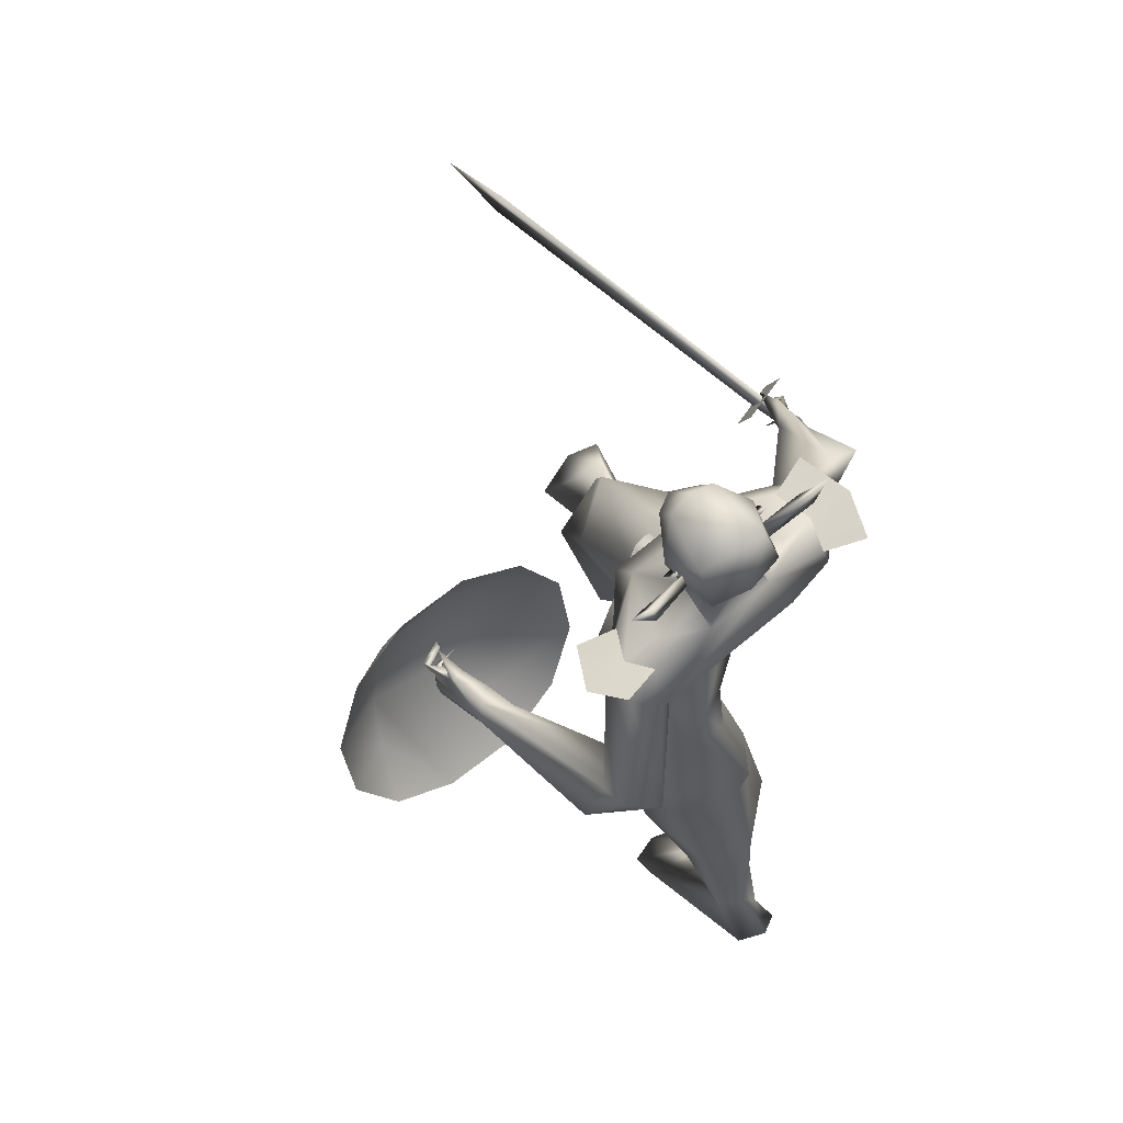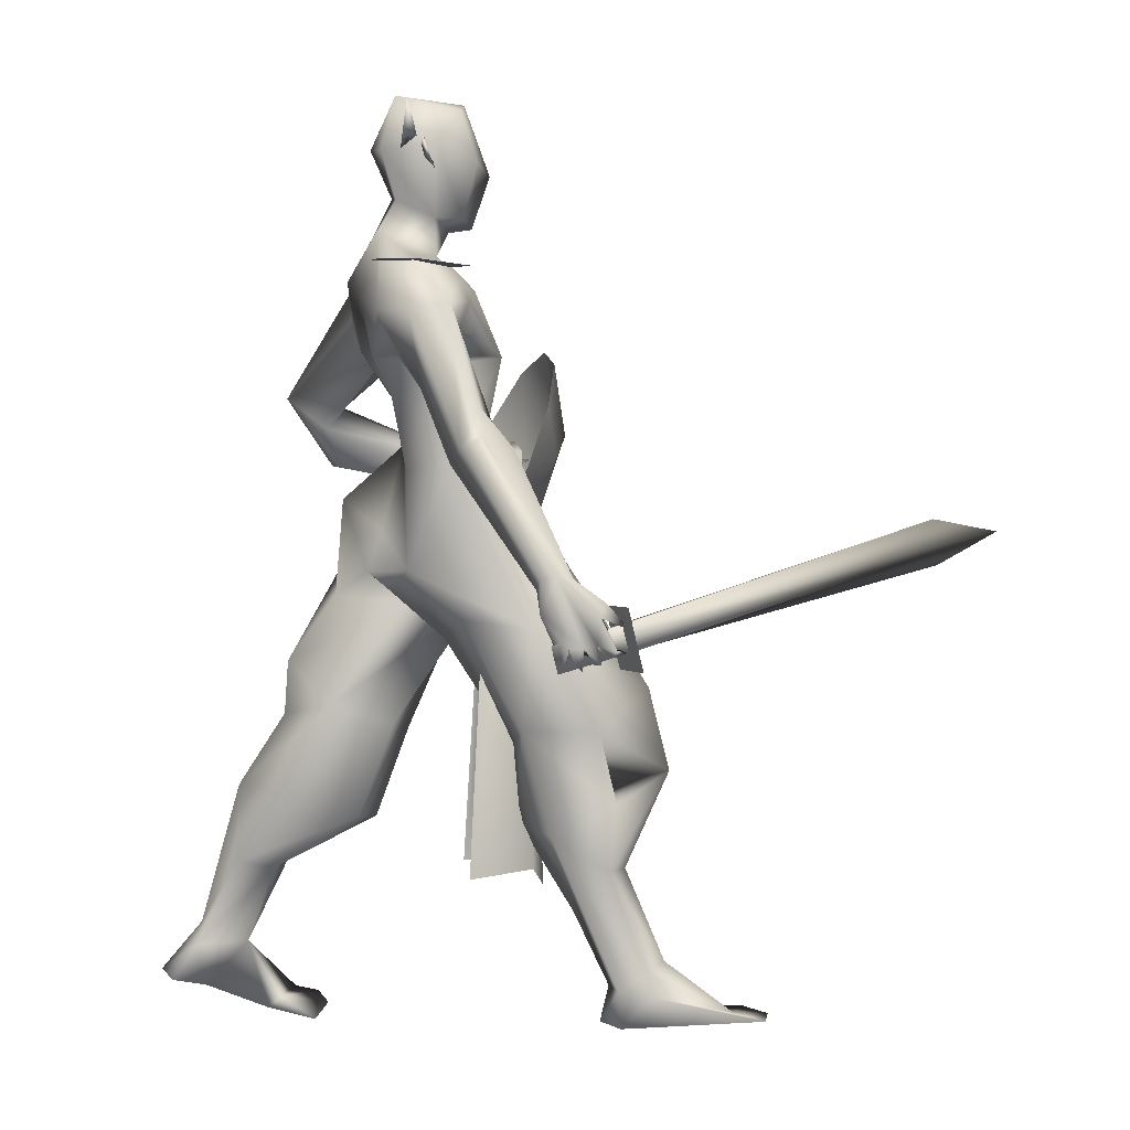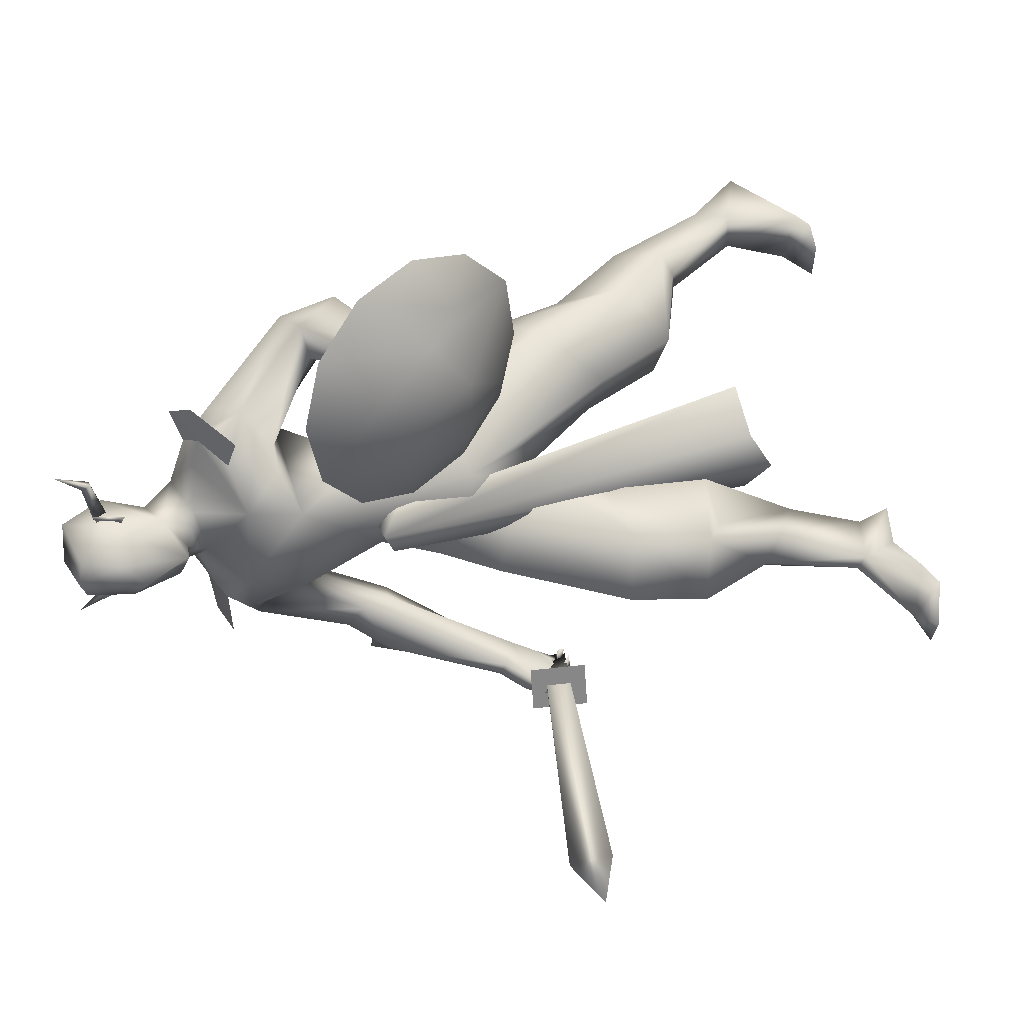
<metadata>
{"format":"obj","ext":"obj","renderer":"f3d","projection":"perspective","resolution":1024,"background":"white","views":[{"elev":76.4,"azim":-124.4,"up":"+Z"},{"elev":4.8,"azim":-4.0,"up":"+Z"},{"elev":47.4,"azim":71.0,"up":"+Y"}]}
</metadata>
<code>
o A4_Circle
v 0.6625 -0.0626 2.453
v 0.6417 -0.06281 2.502
v 0.6633 -0.101 2.427
v 0.6294 -0.09946 2.523
v 0.6277 -0.06271 2.468
v 0.6384 -0.06271 2.466
v 0.6497 0.1611 2.451
v 0.6337 0.1611 2.502
v 0.6475 0.1994 2.425
v 0.6144 0.1976 2.524
v 0.6275 0.1611 2.481
v 0.6152 0.1611 2.472
v 0.5853 0.1727 2.475
v 0.6064 0.1748 2.519
v 0.5916 0.3092 2.509
v 0.5764 0.2858 2.537
v 0.5502 0.2882 2.509
v 0.5685 0.3552 2.613
v 0.6029 -0.06068 2.519
v 0.5708 -0.06406 2.482
v 0.5883 -0.1745 2.537
v 0.614 -0.1802 2.509
v 0.5745 -0.2032 2.514
v 0.5876 -0.2443 2.613
v 1.038 -0.6422 1.151
v 1.027 -0.6116 1.133
v 0.9674 -0.5754 1.186
v 0.9254 -0.5872 1.326
v 1.014 -0.5867 1.326
v 0.9767 -0.6265 1.115
v 0.9245 -0.6089 1.232
v 0.9656 -0.5986 1.335
v 1.099 -0.5933 1.264
v 1.082 -0.6018 1.226
v 1.084 -0.5538 1.237
v 1.165 -0.5773 1.19
v 1.075 -0.6263 1.154
v 1.003 -0.5988 1.141
v 0.9965 -0.6332 1.148
v 1.136 -0.5855 1.139
v 1.157 -0.5825 1.13
v 1.11 -0.6399 1.124
v 1.113 -0.6281 1.143
v 1.124 -0.644 1.141
v 1.087 -0.5496 1.098
v 1.064 -0.6195 1.104
v 1.084 -0.6248 1.102
v 1.07 -0.6164 1.121
v 1.013 -0.6418 1.106
v 1.036 -0.5539 1.089
v 1.034 -0.6235 1.086
v 1.028 -0.6133 1.107
v 0.9845 -0.5815 1.11
v 0.987 -0.5824 1.09
v 0.9844 -0.6419 1.097
v 0.9931 -0.632 1.114
v 0.9384 -0.5309 1.265
v 1.024 -0.5375 1.307
v 0.8942 -0.05325 1.485
v 0.6987 -0.1417 1.618
v 0.7991 -0.03909 1.65
v 0.582 -0.03119 1.586
v 0.5407 0.03943 1.237
v 0.8494 -0.08606 1.904
v 0.5913 -0.1573 2.189
v 0.4886 -0.1295 1.906
v 0.6615 -0.2026 1.88
v 0.7744 -0.3411 1.629
v 0.7239 -0.2026 1.973
v 0.6654 -0.04325 2.293
v 0.6706 -0.01623 2.186
v 0.5105 -0.0455 2.265
v 0.4999 -0.2527 2.032
v 0.5266 -0.2169 1.96
v 0.7085 -0.2175 2.149
v 0.6029 -0.2526 2.169
v 0.7532 -0.2382 2.057
v 0.649 -0.2041 1.923
v 0.7731 -0.1862 1.971
v 0.5096 -0.2278 2.166
v 1.112 -0.2459 0.8656
v 1.265 -0.0677 0.9725
v 1.142 0.09579 0.9218
v 0.8805 -0.03014 0.8057
v 0.7326 -0.1102 1.171
v 0.8991 -0.1721 0.8643
v 0.9226 0.08207 0.9323
v 1.322 -0.08911 0.7355
v 1.159 -0.2558 0.667
v 0.9763 -0.2046 0.5726
v 1.247 0.09875 0.7077
v 1.008 0.1097 0.6268
v 0.8964 -0.02349 0.5838
v 1.19 -0.1589 0.472
v 1.14 -0.2196 0.4718
v 1.168 -0.06233 0.4235
v 1.049 -0.09178 0.3351
v 1.147 -0.1254 0.1285
v 0.9263 -0.2271 1.155
v 0.6902 0.05121 1.102
v 1.033 -0.04903 1.326
v 0.8873 0.07813 1.222
v 0.5811 -0.0721 1.308
v 0.6448 0.07047 1.196
v 1.302 -0.1594 0.2033
v 1.489 -0.2461 0.07302
v 1.304 -0.1148 0.178
v 1.167 -0.2136 0.1308
v 1.242 -0.2183 0.178
v 1.596 -0.1719 0.05131
v 1.268 -0.2165 0.1112
v 0.6958 -0.3824 1.62
v 0.7752 -0.4293 1.775
v 0.8649 -0.4907 1.663
v 0.7208 -0.4917 1.668
v 0.9177 -0.5571 1.294
v 0.7846 -0.5143 1.683
v 0.8124 -0.3244 1.728
v 0.6196 -0.2944 1.821
v 0.7008 -0.338 2.051
v 0.586 -0.3284 2.037
v 0.7856 -0.006682 2.449
v 0.5157 -0.05881 2.477
v 1.148 -0.09224 0.03441
v 1.12 -0.1561 0.03243
v 1.256 -0.1364 0.05564
v 1.173 -0.2302 0.02813
v 1.539 -0.032 0.03946
v 1.575 -0.2761 0.05429
v 1.428 -0.06385 0.04681
v 0.9091 0.7572 1.463
v 0.8379 0.6833 1.444
v 0.8947 0.6784 1.562
v 0.7166 0.6992 1.514
v 0.7734 0.7138 1.445
v 0.7416 0.7141 1.537
v 0.7723 0.6402 1.476
v 0.8775 0.7141 1.59
v 0.8193 0.6423 1.547
v 0.8904 0.7204 1.551
v 0.9772 0.7024 1.584
v 0.9342 0.7434 1.493
v 0.8926 0.7085 1.44
v 0.8922 0.7531 1.431
v 0.9889 0.6891 1.529
v 1.01 0.6904 1.525
v 0.9763 0.7452 1.497
v 0.9805 0.7554 1.518
v 0.9634 0.7401 1.517
v 0.9753 0.6552 1.465
v 0.9677 0.7315 1.457
v 0.9519 0.7239 1.453
v 0.9611 0.7041 1.474
v 0.9402 0.7261 1.471
v 0.9408 0.6579 1.425
v 0.9185 0.725 1.418
v 0.9414 0.7239 1.419
v 0.9214 0.7199 1.433
v 0.8958 0.7357 1.413
v 0.897 0.679 1.398
v 0.8899 0.7353 1.394
v 0.884 0.7177 1.41
v 0.7216 0.6459 1.496
v 0.7786 0.6884 1.583
v 0.4013 0.1827 1.494
v 0.792 0.1552 1.639
v 0.6852 0.2395 1.655
v 0.5672 0.27 2.188
v 0.5117 0.0562 1.41
v 0.5749 0.1235 1.651
v 0.4709 0.06751 1.294
v 0.5699 0.1635 1.749
v 0.4577 -0.1014 2.068
v 0.8103 0.05899 1.751
v 0.879 0.06576 1.366
v 0.4564 0.2171 1.916
v 0.5391 -0.08006 1.809
v 0.3553 0.4284 1.687
v 0.657 0.153 2.316
v 0.557 -0.02438 2.342
v 0.705 0.06103 2.254
v 0.5465 0.1125 2.351
v 0.772 0.08191 2.264
v 0.5707 0.1503 2.614
v 0.557 -0.03329 2.629
v 0.6403 0.1353 2.21
v 0.4954 0.1461 2.25
v 0.4169 0.3125 2.121
v 0.4299 0.3109 2.008
v 0.6596 0.324 2.088
v 0.5651 0.3666 2.157
v 0.6514 0.3495 1.998
v 0.5335 0.3201 1.911
v 0.7053 0.2987 1.942
v 0.4974 0.3168 2.192
v 0.3613 0.3886 0.6677
v 0.2778 0.3068 0.8752
v 0.2294 0.1465 0.8771
v 0.587 0.2267 0.8202
v 0.4676 0.3889 1.005
v 0.5425 0.05964 0.8543
v 0.2416 0.104 1.035
v 0.2958 0.2933 1.085
v 0.3642 0.02751 0.914
v 0.4923 0.236 0.5591
v 0.1229 0.3101 0.6154
v 0.4419 0.05762 0.5867
v 0.2345 0.02818 0.6762
v 0.2414 0.2766 0.4472
v 0.08739 0.1687 0.4417
v 0.09498 0.1693 0.6673
v 0.19 0.3346 0.4714
v 0.01642 0.3132 0.2804
v 0.1935 0.1732 0.4204
v -0.02106 0.2314 0.2522
v 0.5739 0.311 1.381
v 0.3789 0.1141 1.223
v 0.8156 0.1849 1.351
v 0.789 0.08806 1.206
v 0.3838 0.2132 1.279
v 0.5883 0.06214 1.205
v -0.03592 0.2027 0.1875
v -0.1089 0.3136 0.09626
v 0.1142 0.2285 0.1934
v 0.2085 0.2108 0.02761
v -0.01081 0.2344 0.06071
v 0.3441 0.3443 -0.02473
v 0.05686 0.3082 0.1734
v 0.2334 0.4597 1.778
v 0.3652 0.5397 1.574
v 0.397 0.439 1.746
v 0.351 0.6315 1.642
v 0.4009 0.4737 1.57
v 0.4239 0.3462 2.089
v 0.6102 0.3131 1.931
v 0.2921 0.5441 1.808
v 0.4749 0.4058 2.102
v 0.5499 0.433 2.011
v 0.368 0.5589 1.762
v 0.5063 0.1497 2.477
v 0.4871 0.04441 2.482
v 0.7511 0.05792 2.611
v -0.1049 0.1729 0.09213
v -0.1385 0.2295 0.114
v 0.3126 0.4273 -0.008542
v 0.3093 0.197 -0.03797
v 0.1728 0.2023 -0.00263
v 0.245 0.4167 0.009476
v 0.5849 0.5368 1.579
v 0.72 0.6175 1.605
v 0.6688 -0.08532 2.498
v 0.6579 0.1897 2.497
v 1.156 0.05237 0.6371
v 0.9097 0.02944 1.64
v 0.8166 0.1209 1.6
v 0.803 0.0603 1.665
v 0.8947 0.08673 1.665
v 0.8191 -0.005854 1.607
v 0.9732 0.05404 0.3814
v 0.7481 0.2187 0.4262
v 0.9327 0.1751 0.4456
v 0.7546 -0.1081 0.433
v 0.9373 -0.05289 0.4504
v 0.8253 0.2078 1.904
v 0.7637 0.1997 2.063
v 0.7728 -0.1081 2.09
v 0.764 -0.5825 1.699
v 0.756 -0.33 2.151
v 0.6035 -0.3795 2.17
v 0.4732 -0.3446 2.167
v 0.6854 0.4329 2.064
v 0.5528 0.493 2.166
v 0.4659 0.4227 2.22
v 1.137 -0.5556 1.203
v 1.154 -0.5526 1.127
v 1.161 -0.5715 1.128
v 1.143 -0.5745 1.204
v 0.969 -0.6314 1.08
v 0.951 -0.6344 1.156
v 2.056 -0.2201 1.327
v 2.041 -0.2333 1.457
v 2.235 -0.1723 1.417
v 1.153 -0.6372 1.256
v 1.194 -0.6303 1.082
v 1.145 -0.49 1.076
v 1.103 -0.4969 1.25
v 1.02 0.7726 1.915
v 1.051 0.8319 1.686
v 0.9607 0.9634 1.848
v 0.974 0.9264 1.514
v 0.8752 1.087 1.7
v 0.787 1.109 1.51
v 0.8786 0.973 1.412
v 0.7197 1.025 1.329
v 0.9802 0.7519 1.399
v 0.697 0.8604 1.194
v 0.7095 0.649 1.172
v 0.8664 0.6137 1.264
v 0.7693 0.4582 1.239
v 0.9816 0.542 1.404
v 0.8548 0.3351 1.387
v 0.9429 0.3126 1.577
v 1.04 0.4761 1.604
v 1.01 0.3969 1.758
v 1.077 0.6408 1.66
v 1.039 0.5653 1.882
v 0.745 -0.01067 2.293
v 0.8226 0.05925 2.412
v 0.7783 0.1213 2.473
v 0.7335 0.1226 2.59
v 0.7395 -0.01152 2.59
f 70 181 183
f 122 251 307
f 179 252 183
f 179 183 181
f 308 183 309
f 183 308 122
f 251 122 311
f 307 183 122
f 309 310 242
f 309 252 310
f 242 311 308
f 308 309 242
f 308 311 122
f 307 70 183
f 251 70 307
f 252 309 183
f 5 1 3
f 4 5 3
f 2 4 6
f 6 4 3
f 1 6 3
f 7 12 9
f 10 11 9
f 10 8 11
f 12 10 9
f 35 34 44
f 31 116 57
f 31 28 116
f 32 33 29
f 34 37 44
f 32 31 25
f 58 29 33
f 49 39 52
f 57 26 27
f 57 35 26
f 31 57 27
f 34 33 32
f 36 33 34
f 44 37 42
f 40 43 44
f 37 25 47
f 45 48 47
f 46 48 45
f 45 47 46
f 51 52 25
f 50 52 51
f 49 52 50
f 50 51 49
f 39 30 55
f 30 38 56
f 54 55 30
f 53 30 56
f 55 54 56
f 25 26 48
f 39 38 26
f 58 35 57
f 67 177 62
f 64 67 60
f 177 172 170
f 73 80 72
f 177 66 173
f 120 121 115
f 80 121 120
f 77 79 64
f 181 70 71
f 180 72 71
f 66 74 73
f 67 78 66
f 121 80 73
f 64 79 78
f 77 75 120
f 253 92 91
f 98 97 96
f 94 95 105
f 96 94 107
f 108 90 98
f 90 108 109
f 127 124 126
f 127 125 124
f 129 110 106
f 110 129 127
f 130 106 128
f 107 105 106
f 111 129 106
f 124 98 107
f 110 130 128
f 119 78 112
f 127 108 125
f 108 111 109
f 130 126 107
f 115 117 113
f 118 113 114
f 113 117 114
f 112 115 121
f 69 118 78
f 118 69 120
f 143 144 158
f 163 134 135
f 136 135 134
f 140 148 142
f 136 131 135
f 140 133 149
f 140 149 148
f 132 162 143
f 137 154 133
f 132 137 135
f 136 138 140
f 133 139 137
f 138 139 133
f 138 133 141
f 161 144 159
f 147 142 148
f 146 145 147
f 147 145 149
f 154 153 142
f 151 131 142
f 151 152 131
f 150 153 152
f 150 151 153
f 152 153 154
f 157 131 158
f 157 144 131
f 155 158 156
f 160 162 161
f 160 161 159
f 131 154 158
f 144 143 159
f 139 163 137
f 176 193 167
f 167 264 166
f 177 176 172
f 72 187 188
f 192 190 265
f 173 188 177
f 195 191 238
f 189 188 234
f 264 194 265
f 189 234 229
f 231 193 178
f 180 182 187
f 182 179 187
f 195 237 234
f 176 189 193
f 238 190 192
f 222 224 214
f 228 212 209
f 206 213 211
f 248 225 245
f 226 224 222
f 209 214 224
f 212 228 213
f 222 210 215
f 213 223 244
f 228 224 248
f 225 224 247
f 178 193 229
f 246 225 247
f 248 227 226
f 246 247 227
f 244 243 222
f 178 229 233
f 236 232 229
f 237 236 229
f 250 139 164
f 238 236 237
f 238 239 236
f 231 239 235
f 89 88 92
f 11 7 9
f 31 27 30
f 42 37 43
f 39 49 25
f 31 32 28
f 33 35 58
f 36 34 35
f 35 33 36
f 40 41 42
f 40 44 41
f 40 42 43
f 41 44 42
f 46 25 48
f 47 48 37
f 47 25 46
f 49 51 25
f 55 56 39
f 53 54 30
f 53 56 54
f 37 48 26
f 56 38 39
f 66 177 67
f 75 77 266
f 79 69 78
f 64 61 174
f 76 120 75
f 78 118 68
f 69 79 77
f 125 108 98
f 109 106 105
f 109 111 106
f 110 126 130
f 124 125 98
f 111 127 129
f 119 121 73
f 69 77 120
f 73 74 119
f 74 78 119
f 111 108 127
f 163 135 137
f 162 135 161
f 135 162 132
f 147 149 142
f 138 136 164
f 138 164 139
f 141 133 140
f 138 141 140
f 145 146 148
f 146 147 148
f 145 148 149
f 131 152 154
f 153 151 142
f 151 150 152
f 144 157 156
f 158 155 157
f 157 155 156
f 162 160 159
f 143 158 154
f 159 143 162
f 170 172 167
f 193 264 167
f 194 193 235
f 264 174 166
f 191 190 238
f 187 195 188
f 71 186 181
f 179 181 186
f 176 188 189
f 235 192 194
f 264 193 194
f 206 212 213
f 215 210 211
f 223 248 226
f 243 223 226
f 244 223 243
f 244 222 215
f 248 245 227
f 247 224 226
f 227 225 246
f 227 247 226
f 243 226 222
f 213 228 223
f 223 228 248
f 232 236 239
f 235 238 192
f 233 229 230
f 231 235 193
f 139 250 163
f 117 115 267
f 4 2 5
f 2 6 5
f 6 1 5
f 8 10 12
f 11 8 12
f 7 11 12
f 43 35 44
f 32 25 37
f 34 32 37
f 31 30 39
f 25 31 39
f 39 26 52
f 26 38 27
f 38 30 27
f 35 43 37
f 26 35 37
f 52 26 25
f 60 67 62
f 61 64 60
f 62 177 170
f 173 73 72
f 113 120 115
f 76 80 120
f 266 77 64
f 70 180 71
f 173 66 73
f 78 74 66
f 67 64 78
f 107 98 96
f 95 109 105
f 94 105 107
f 90 97 98
f 95 90 109
f 126 110 127
f 106 110 128
f 130 107 106
f 126 124 107
f 78 68 112
f 119 112 121
f 113 118 120
f 144 156 158
f 136 140 142
f 131 136 142
f 131 144 135
f 144 161 135
f 137 132 154
f 132 143 154
f 154 142 133
f 142 149 133
f 172 176 167
f 173 72 188
f 188 176 177
f 237 195 238
f 194 192 265
f 72 180 187
f 179 186 187
f 188 195 234
f 210 222 214
f 224 228 209
f 213 215 211
f 225 227 245
f 215 213 244
f 224 225 248
f 193 189 229
f 232 230 229
f 234 237 229
f 239 238 235
f 101 82 102
f 86 81 99
f 100 63 104
f 219 102 104
f 84 86 85
f 83 87 104
f 87 84 100
f 88 89 95
f 97 92 253
f 91 92 87
f 91 88 94
f 90 93 97
f 93 92 97
f 85 103 100
f 203 200 196
f 218 219 201
f 203 197 198
f 220 203 202
f 221 204 219
f 217 202 221
f 210 214 207
f 212 196 205
f 199 201 205
f 209 205 214
f 206 196 212
f 210 208 211
f 197 206 198
f 201 204 208
f 196 199 205
f 204 198 211
f 83 82 88
f 81 86 89
f 92 93 87
f 93 90 86
f 82 81 88
f 254 258 262
f 260 255 257
f 99 82 101
f 85 86 99
f 203 220 200
f 218 199 200
f 99 81 82
f 63 171 104
f 89 90 95
f 196 200 199
f 171 217 221
f 104 221 219
f 104 171 221
f 202 198 204
f 197 196 206
f 259 254 263
f 82 83 102
f 100 84 85
f 102 83 104
f 104 87 100
f 94 88 95
f 96 97 91
f 97 253 91
f 83 91 87
f 96 91 94
f 197 203 196
f 199 218 201
f 202 203 198
f 217 220 202
f 204 201 219
f 202 204 221
f 208 210 207
f 209 212 205
f 201 207 205
f 205 207 214
f 206 211 198
f 207 201 208
f 208 204 211
f 91 83 88
f 86 90 89
f 93 84 87
f 84 93 86
f 81 89 92
f 88 81 92
f 263 254 262
f 261 260 257
f 170 169 103
f 103 169 171
f 62 103 60
f 59 102 219
f 61 59 175
f 60 99 59
f 103 99 60
f 216 167 166
f 165 170 167
f 170 165 169
f 169 165 171
f 166 174 218
f 165 220 217
f 216 218 200
f 220 216 200
f 257 256 258
f 257 255 256
f 257 254 259
f 61 60 59
f 100 103 63
f 103 85 99
f 59 101 102
f 218 175 219
f 165 216 220
f 62 170 103
f 63 103 171
f 175 59 219
f 174 61 175
f 99 101 59
f 218 216 166
f 216 165 167
f 174 175 218
f 171 165 217
f 254 257 258
f 261 257 259
f 15 16 14
f 13 15 14
f 16 15 18
f 19 21 22
f 19 22 20
f 21 20 23
f 20 21 19
f 21 23 24
f 65 266 71
f 123 180 70
f 241 182 123
f 266 65 76
f 72 80 76
f 116 28 115
f 117 32 29
f 118 58 68
f 58 57 68
f 68 116 112
f 58 114 29
f 185 123 251
f 185 241 123
f 185 311 242
f 186 168 187
f 71 265 186
f 191 168 265
f 187 168 191
f 231 178 250
f 250 164 231
f 241 185 240
f 185 242 310
f 252 184 310
f 232 239 136
f 232 136 134
f 233 163 249
f 134 163 230
f 240 252 179
f 240 184 252
f 264 265 266
f 64 174 264
f 272 191 190
f 117 267 32
f 115 28 267
f 195 191 272
f 75 76 269
f 269 76 80
f 281 280 275
f 275 280 282
f 276 282 277
f 274 275 279
f 281 274 277
f 284 276 275
f 275 274 286
f 278 276 279
f 286 274 277
f 275 276 278
f 277 276 284
f 282 280 281
f 289 288 290
f 291 290 293
f 301 299 298
f 294 293 296
f 296 298 297
f 301 300 303
f 304 303 306
f 306 305 288
f 288 295 290
f 300 295 305
f 305 295 288
f 13 17 15
f 17 16 18
f 15 17 18
f 20 22 23
f 22 21 24
f 23 22 24
f 71 266 265
f 71 72 65
f 13 14 16
f 116 68 57
f 58 118 114
f 267 28 32
f 185 251 311
f 168 186 265
f 241 240 182
f 249 163 250
f 178 233 249
f 232 134 230
f 231 164 239
f 163 233 230
f 277 274 279
f 287 288 289
f 294 292 293
f 299 297 298
f 302 303 304
f 251 123 70
f 182 180 123
f 75 266 76
f 65 72 76
f 112 116 115
f 114 117 29
f 190 191 265
f 195 187 191
f 178 249 250
f 185 184 240
f 184 185 310
f 239 164 136
f 182 240 179
f 64 264 266
f 271 272 190
f 273 195 272
f 268 75 269
f 270 269 80
f 274 281 275
f 276 275 282
f 282 281 277
f 275 278 279
f 285 284 275
f 285 275 286
f 276 277 279
f 283 286 277
f 283 277 284
f 291 289 290
f 292 291 293
f 300 301 298
f 302 301 303
f 303 305 306
f 287 306 288
f 17 13 16
f 296 293 290
f 298 295 300
f 303 300 305
f 298 296 295
f 295 296 290

</code>
